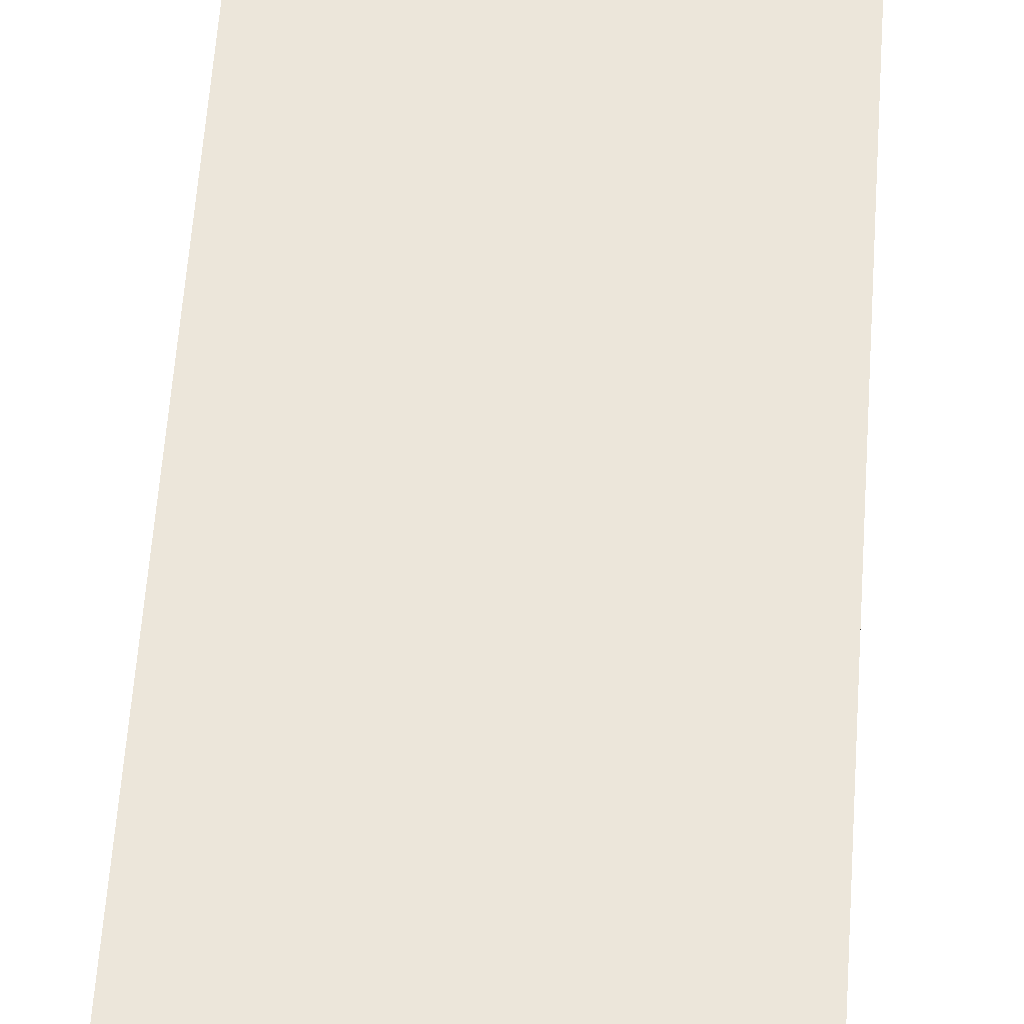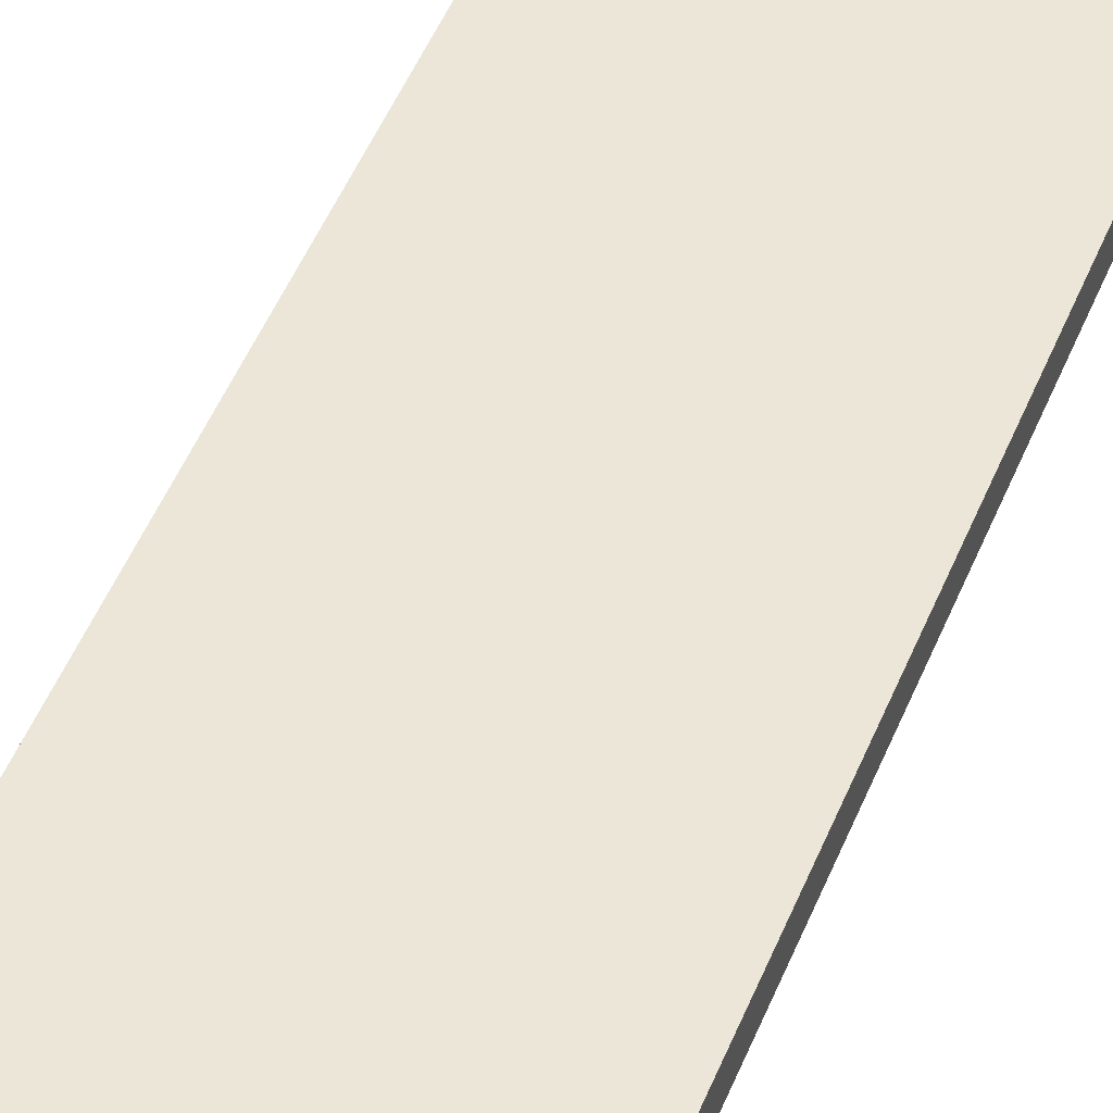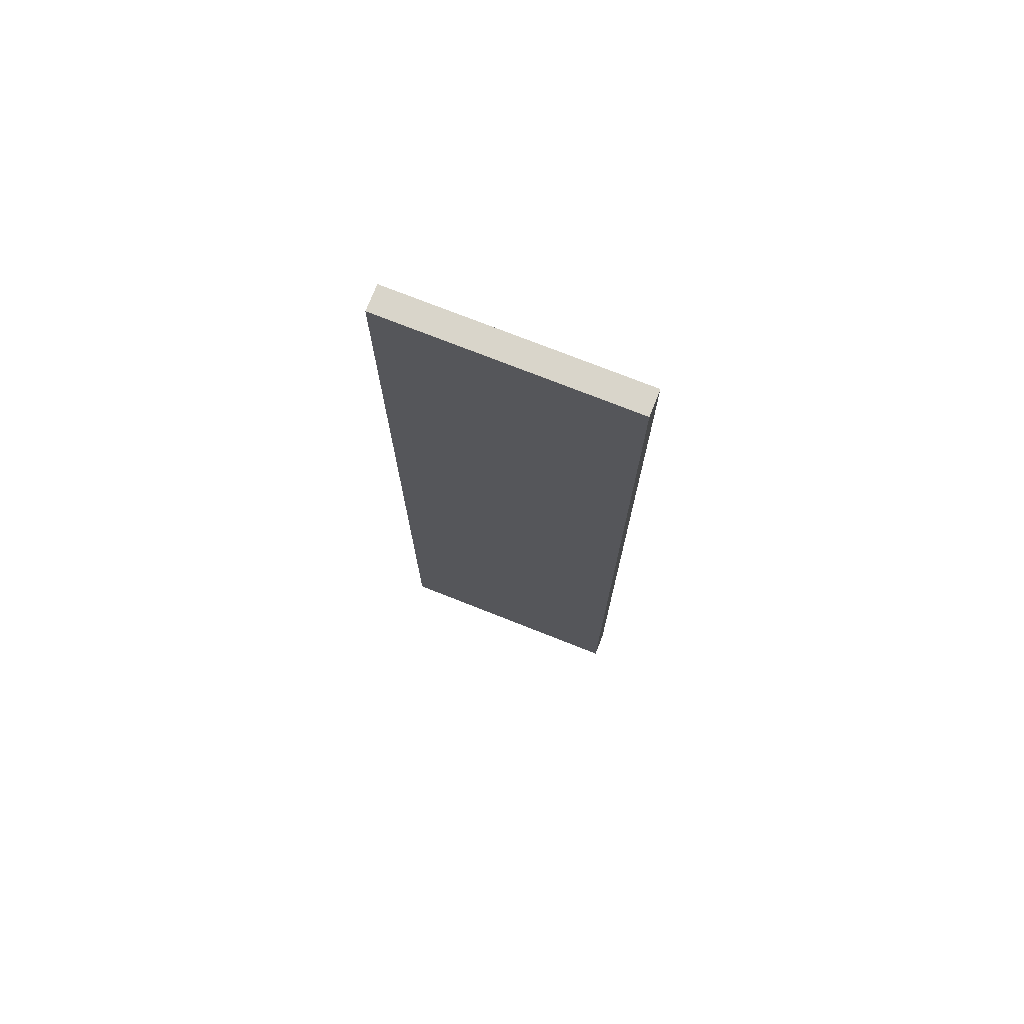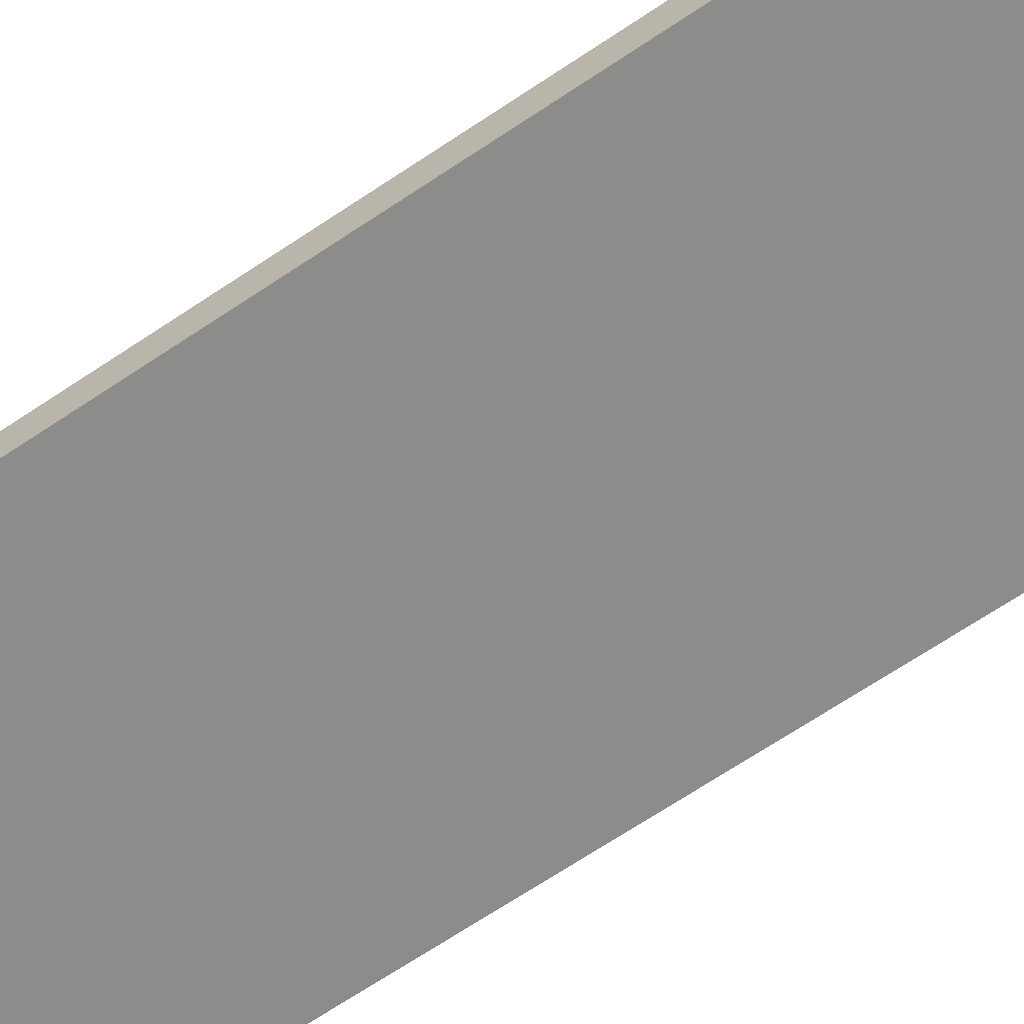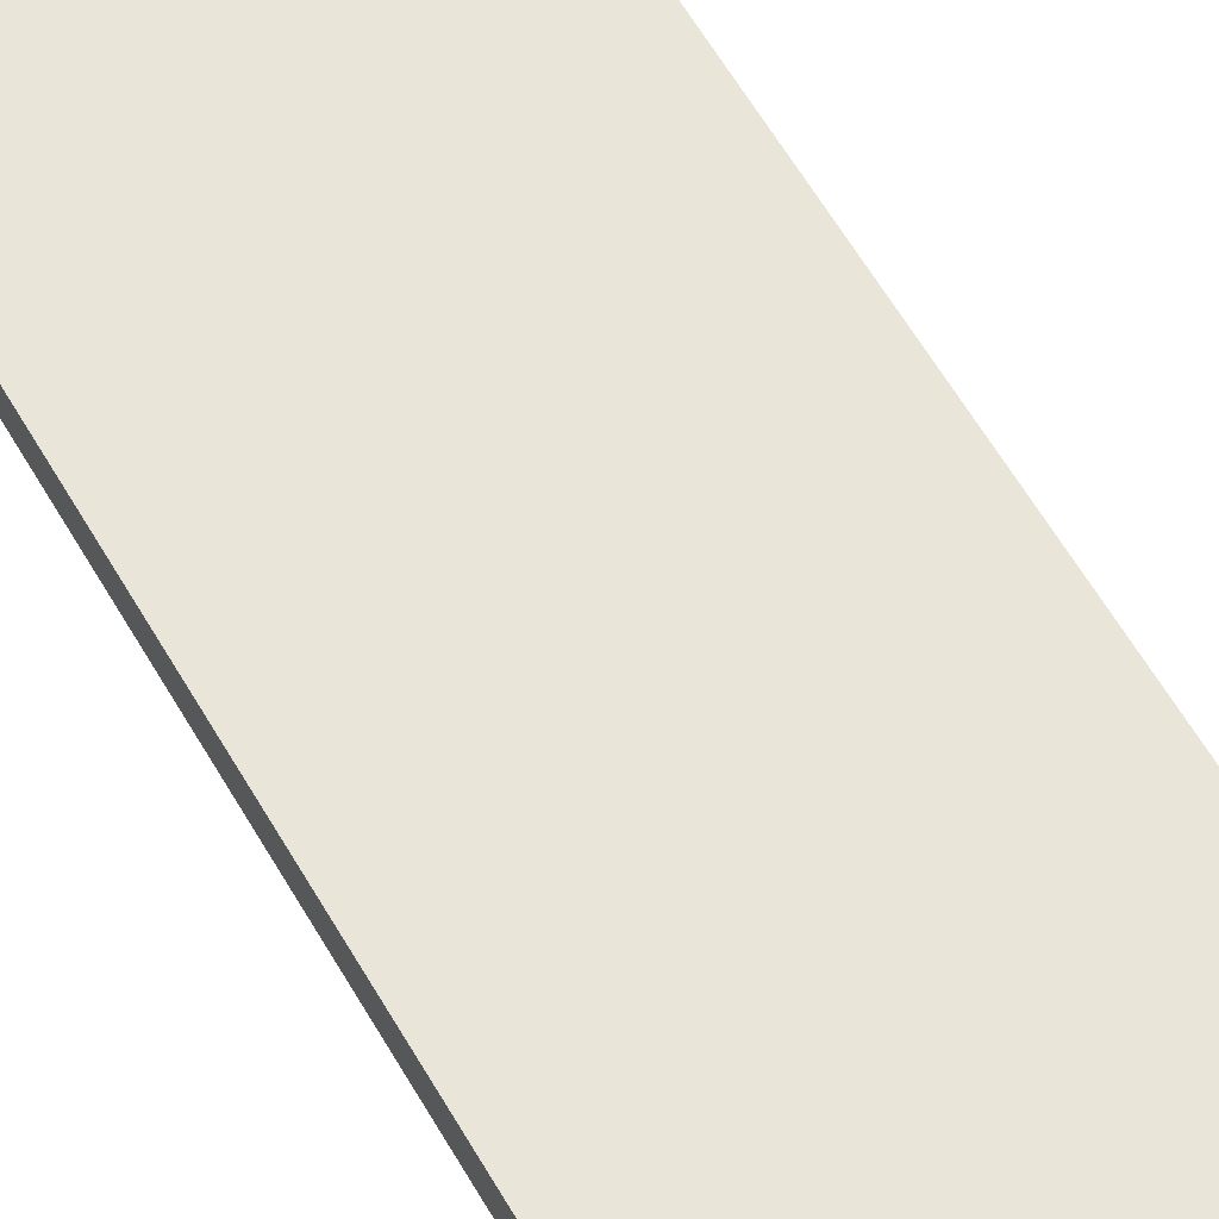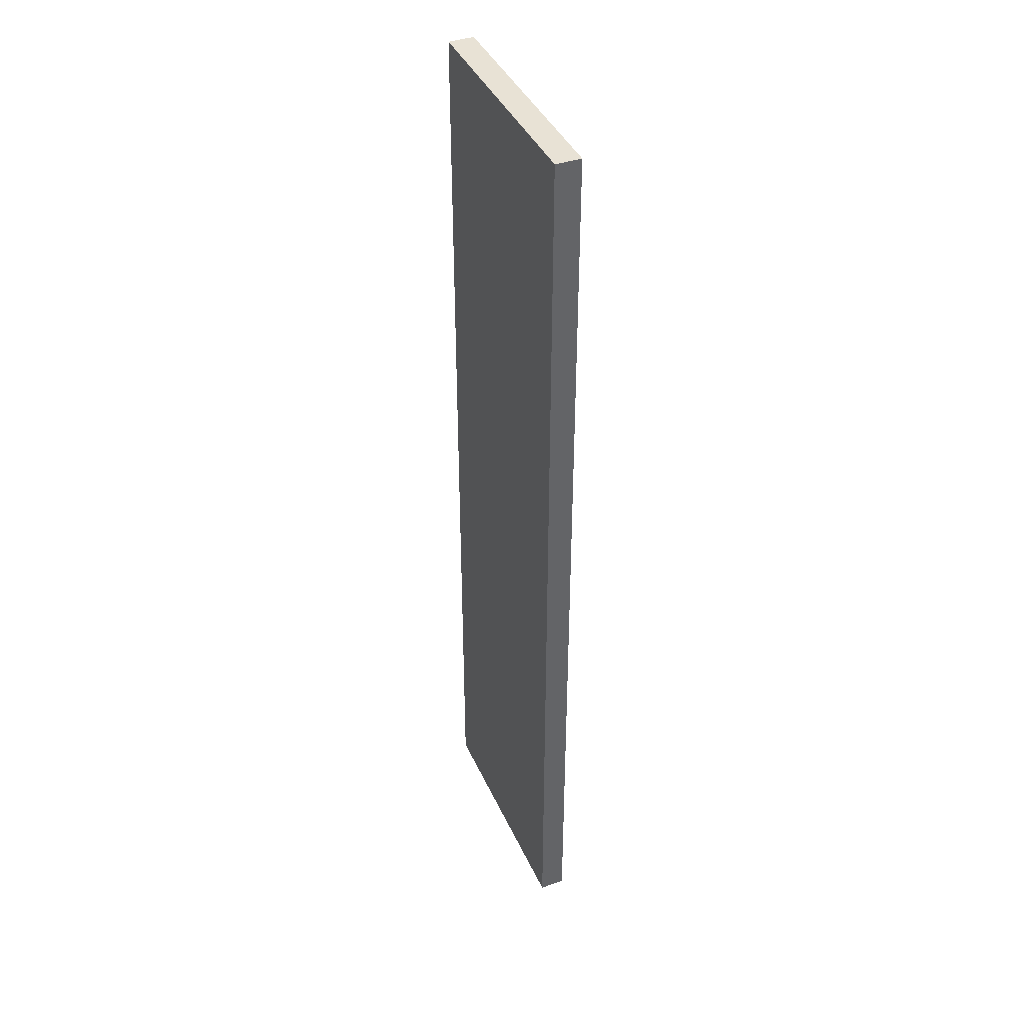
<metadata>
{"format":"obj","ext":"obj","renderer":"f3d","projection":"perspective","resolution":1024,"background":"white","views":[{"elev":54.3,"azim":3.8,"up":"+Y"},{"elev":49.4,"azim":-158.4,"up":"+Y"},{"elev":74.4,"azim":-158.4,"up":"+Z"},{"elev":-64.1,"azim":124.7,"up":"+Y"},{"elev":59.7,"azim":150.3,"up":"+Y"},{"elev":40.6,"azim":67.2,"up":"+Z"}]}
</metadata>
<code>
g default
v -8.553 0 19.04
v 2.581 0 19.04
v -8.553 1.151 19.04
v 2.581 1.151 19.04
v -8.553 1.151 -24.98
v 2.581 1.151 -24.98
v -8.553 0 -24.98
v 2.581 0 -24.98
g pCube2
f 1 2 4 3
f 3 4 6 5
f 5 6 8 7
f 7 8 2 1
f 2 8 6 4
f 7 1 3 5

</code>
